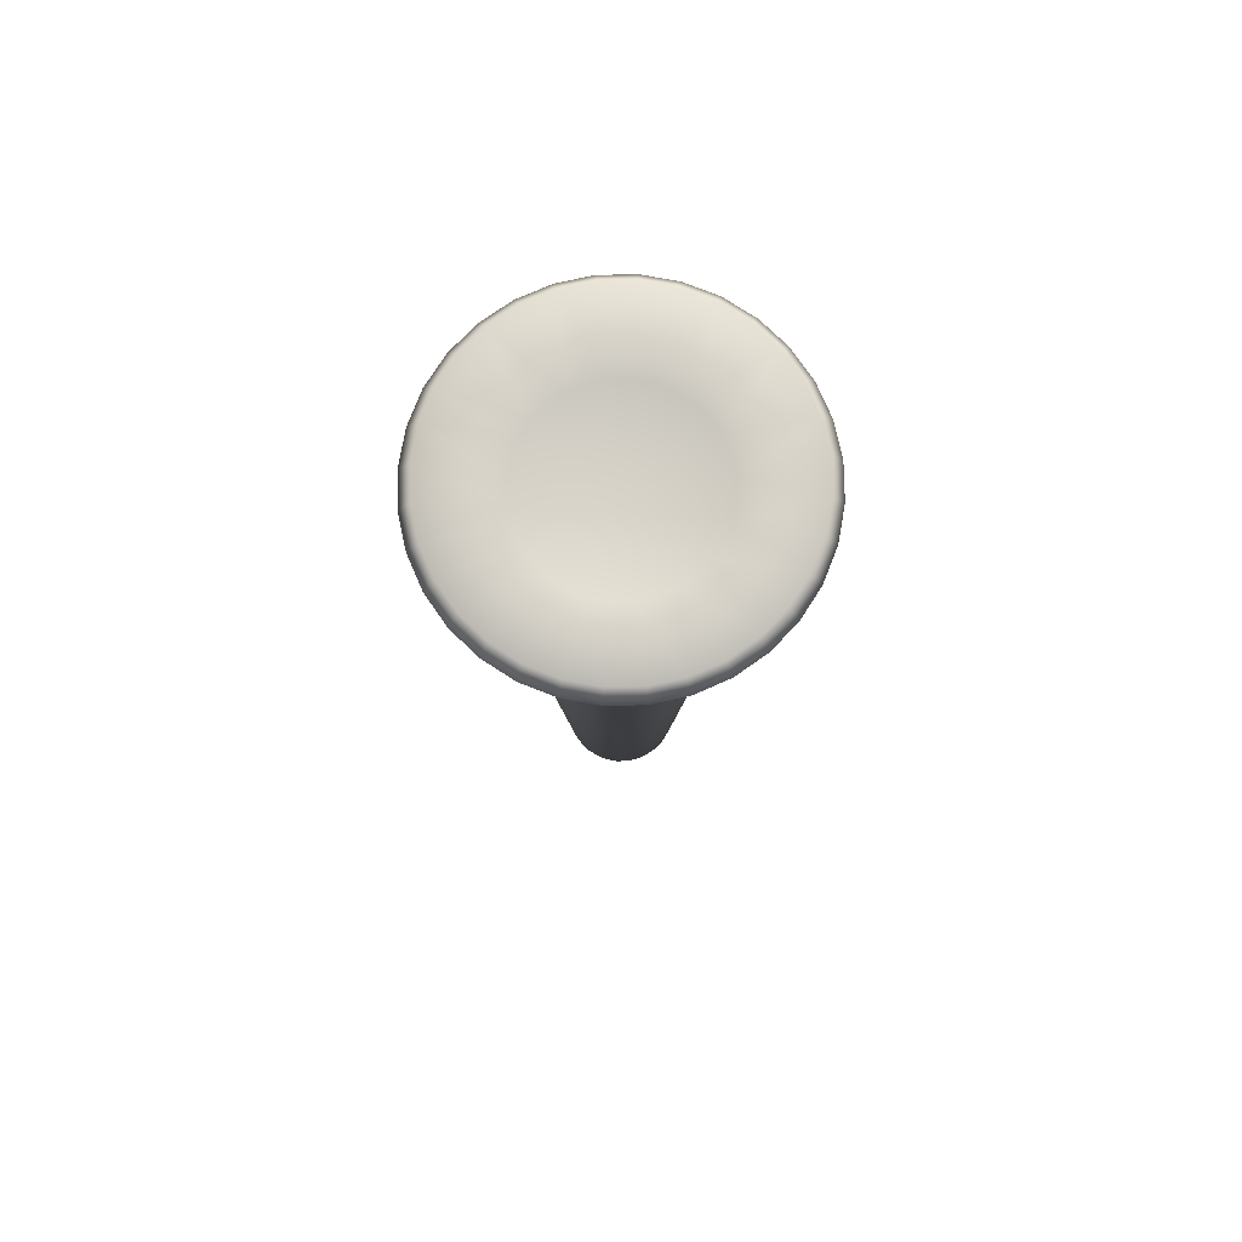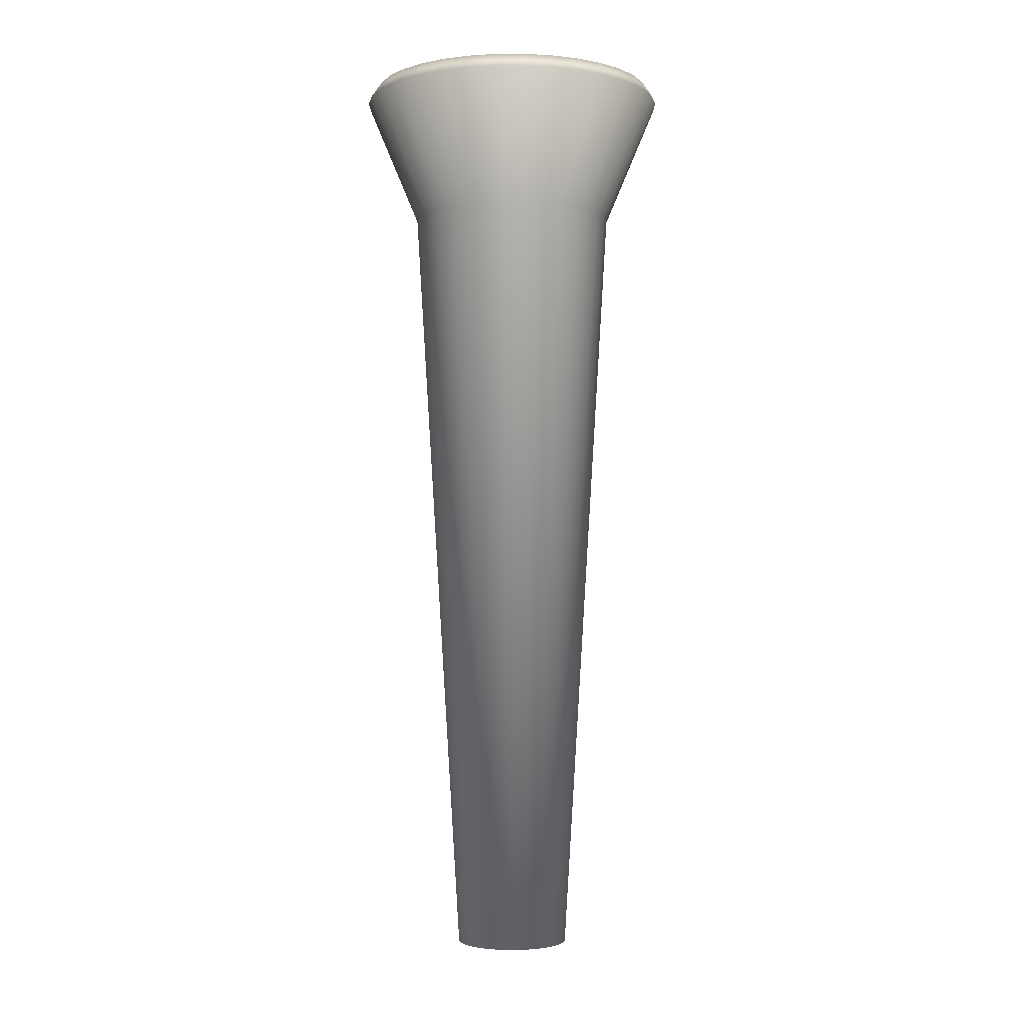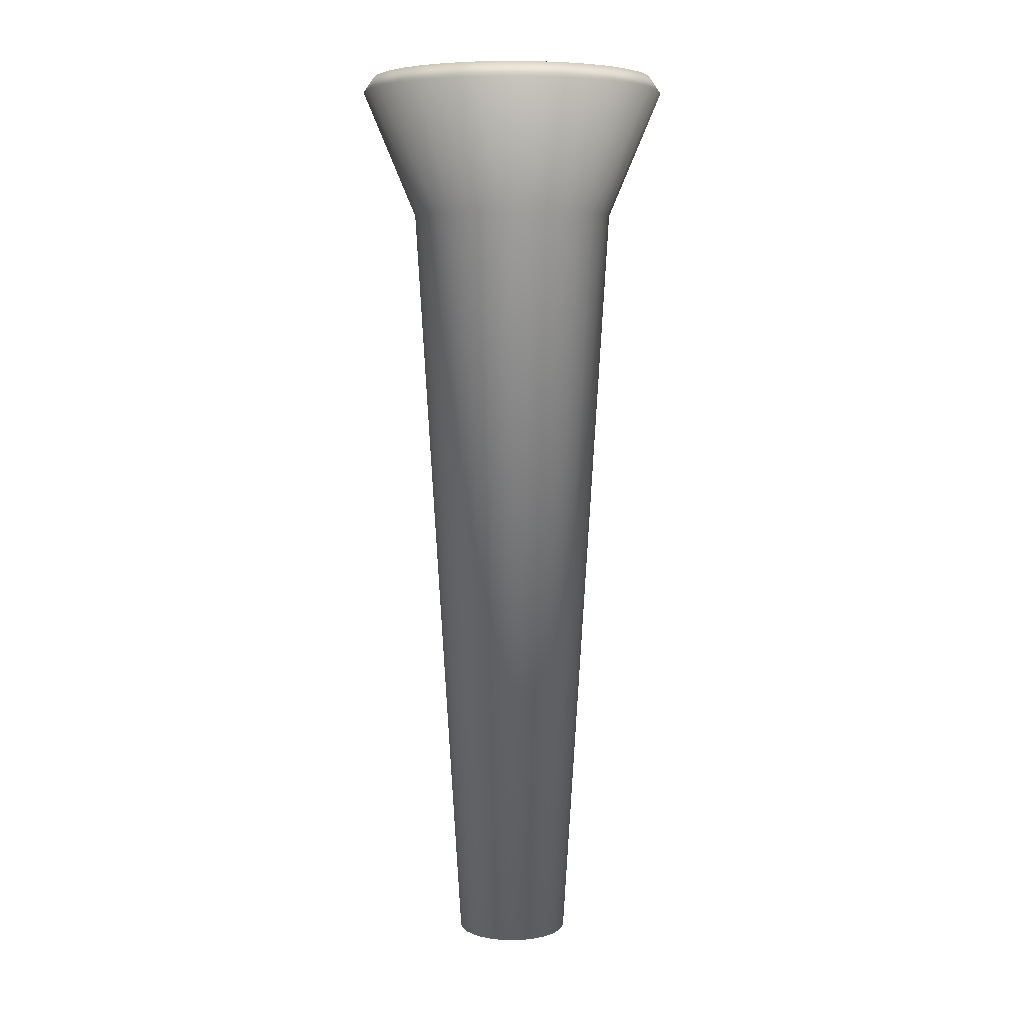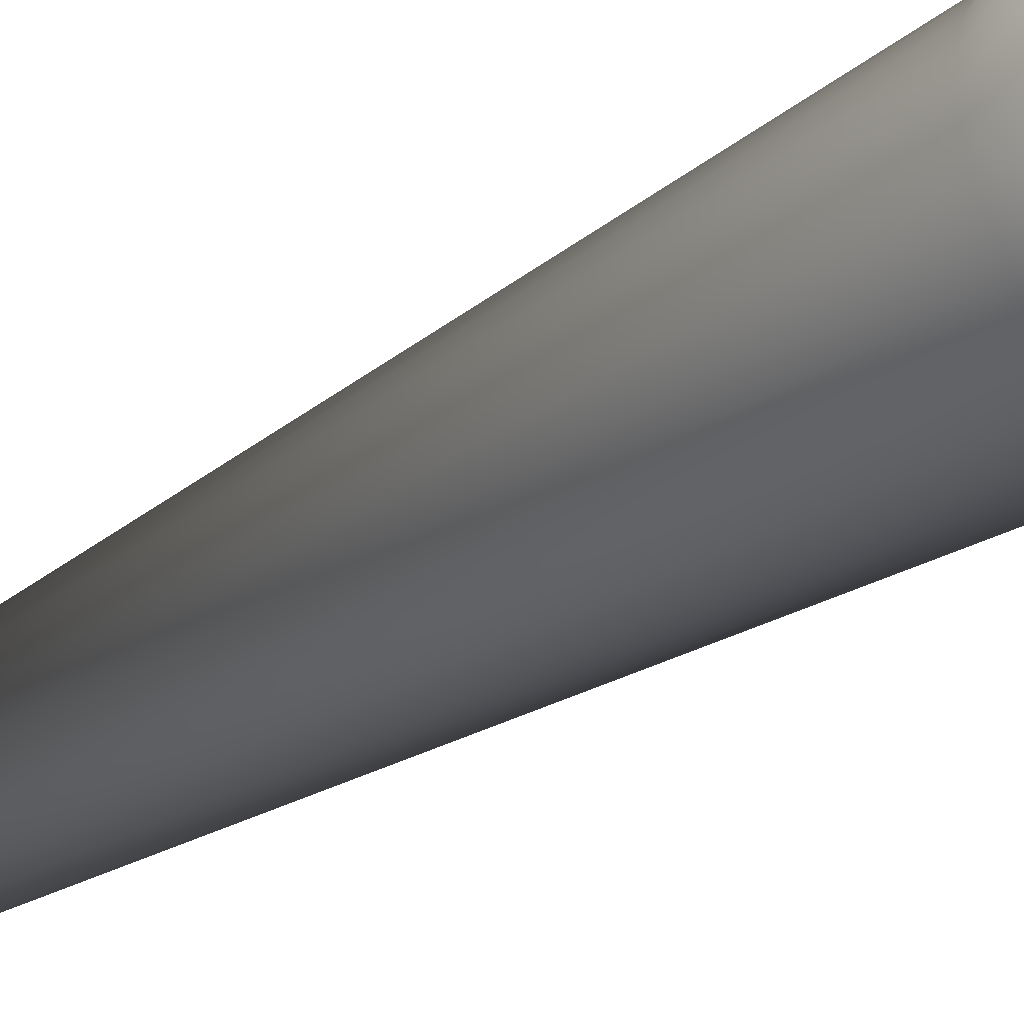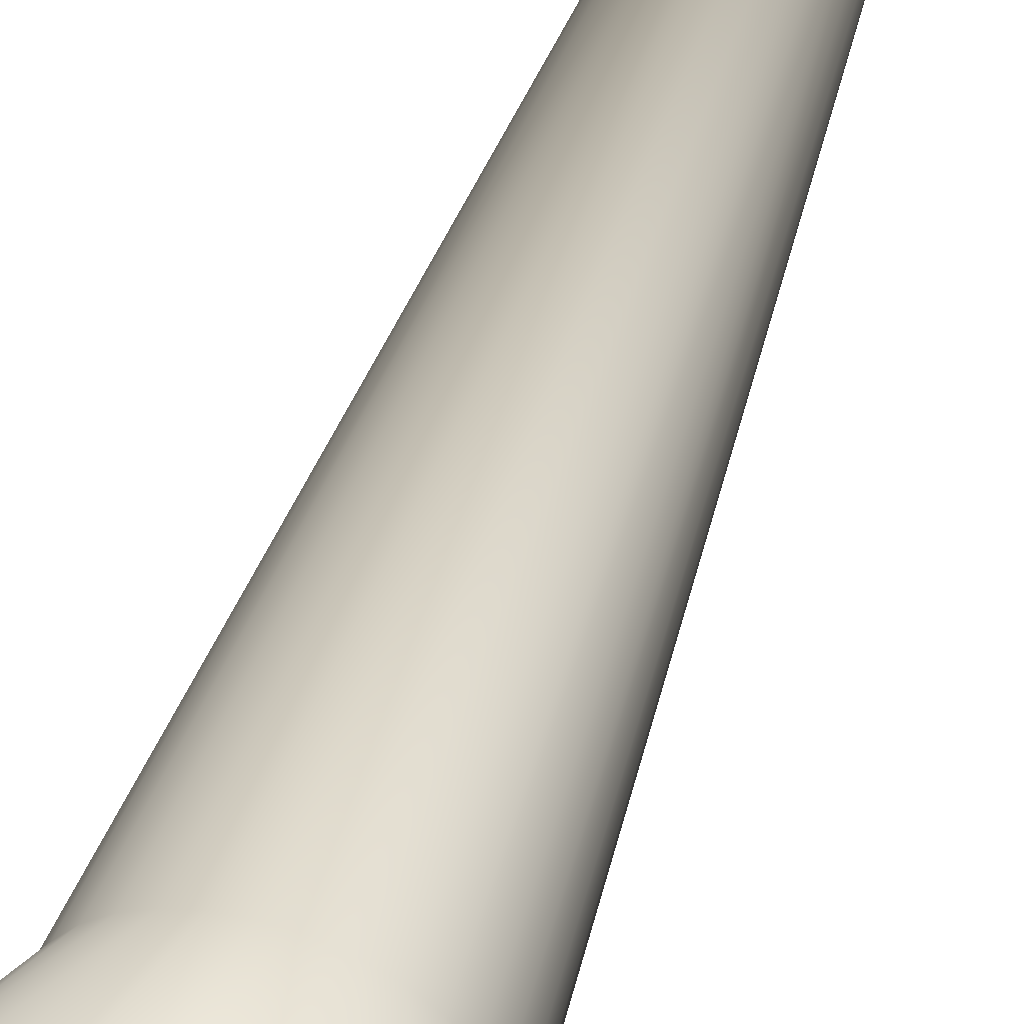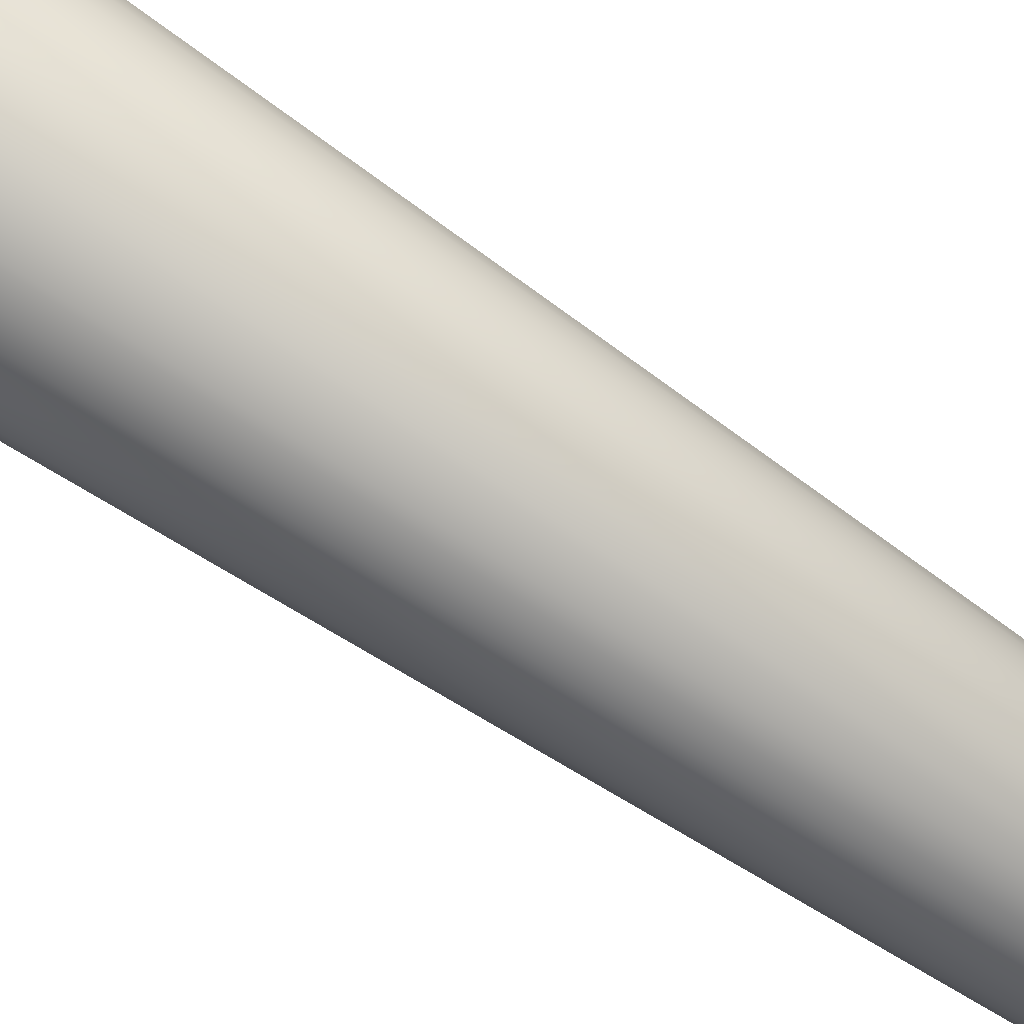
<metadata>
{"format":"obj","ext":"obj","renderer":"f3d","projection":"perspective","resolution":1024,"background":"white","views":[{"elev":77.7,"azim":-51.7,"up":"+Y"},{"elev":-2.7,"azim":51.3,"up":"+Y"},{"elev":6.2,"azim":116.0,"up":"+Y"},{"elev":-34.3,"azim":131.4,"up":"+Z"},{"elev":47.2,"azim":-162.7,"up":"+Z"},{"elev":56.7,"azim":-52.5,"up":"+Z"}]}
</metadata>
<code>
o Cylinder
v 0 0.01182 -0.1216
v 0.02371 0.01182 -0.1192
v 0.04652 0.01182 -0.1123
v 0.06755 0.01182 -0.1011
v 0.08598 0.01182 -0.08598
v 0.1011 0.01182 -0.06755
v 0.1123 0.01182 -0.04652
v 0.1192 0.01182 -0.02371
v 0.1216 0.01182 -0
v 0.1192 0.01182 0.02371
v 0.1123 0.01182 0.04652
v 0.1011 0.01182 0.06755
v 0.08598 0.01182 0.08598
v 0.06755 0.01182 0.1011
v 0.04652 0.01182 0.1123
v 0.02371 0.01182 0.1192
v -0 0.01182 0.1216
v -0.02371 0.01182 0.1192
v -0.04652 0.01182 0.1123
v -0.06755 0.01182 0.1011
v -0.08598 0.01182 0.08598
v -0.1011 0.01182 0.06755
v -0.1123 0.01182 0.04652
v -0.1192 0.01182 0.02371
v -0.1216 0.01182 -1e-06
v -0.1192 0.01182 -0.02371
v -0.1123 0.01182 -0.04652
v -0.1011 0.01182 -0.06755
v -0.08598 0.01182 -0.08595
v -0.06755 0.01182 -0.1011
v -0.04652 0.01182 -0.1123
v -0.02371 0.01182 -0.1192
v -0 1.676 -0.2215
v 0.04319 1.676 -0.2172
v 0.08476 1.676 -0.2046
v 0.1231 1.676 -0.1841
v 0.1566 1.676 -0.1566
v 0.1841 1.676 -0.1231
v 0.2046 1.676 -0.08476
v 0.2172 1.676 -0.04319
v 0.2215 1.676 -0
v 0.2172 1.676 0.04319
v 0.2046 1.676 0.08476
v 0.1841 1.676 0.1231
v 0.1566 1.676 0.1566
v 0.1231 1.676 0.1841
v 0.08476 1.676 0.2046
v 0.04319 1.676 0.2172
v -0 1.676 0.2215
v -0.04319 1.676 0.2172
v -0.08476 1.676 0.2046
v -0.1231 1.676 0.1841
v -0.1566 1.676 0.1566
v -0.1841 1.676 0.1231
v -0.2046 1.676 0.08476
v -0.2172 1.676 0.04319
v -0.2215 1.676 0
v -0.2172 1.676 -0.04319
v -0.2046 1.676 -0.08476
v -0.1841 1.676 -0.1231
v -0.1566 1.676 -0.1566
v -0.1231 1.676 -0.1841
v -0.08476 1.676 -0.2046
v -0.04319 1.676 -0.2172
v -0 1.948 -0.3356
v -0 1.981 -0.3133
v 0.06544 1.948 -0.3291
v 0.06111 1.981 -0.3073
v 0.1284 1.948 -0.31
v 0.1199 1.981 -0.2895
v 0.1865 1.948 -0.279
v 0.1741 1.981 -0.2605
v 0.2373 1.948 -0.2373
v 0.2216 1.981 -0.2216
v 0.279 1.948 -0.1865
v 0.2605 1.981 -0.1741
v 0.31 1.948 -0.1284
v 0.2895 1.981 -0.1199
v 0.3291 1.948 -0.06544
v 0.3073 1.981 -0.06111
v 0.3356 1.948 0
v 0.3133 1.981 0
v 0.3291 1.948 0.06544
v 0.3073 1.981 0.06111
v 0.31 1.948 0.1284
v 0.2895 1.981 0.1199
v 0.279 1.948 0.1865
v 0.2605 1.981 0.1741
v 0.2373 1.948 0.2373
v 0.2216 1.981 0.2216
v 0.1865 1.948 0.279
v 0.1741 1.981 0.2605
v 0.1284 1.948 0.31
v 0.1199 1.981 0.2895
v 0.06544 1.948 0.3291
v 0.06111 1.981 0.3073
v 0 1.948 0.3356
v 0 1.981 0.3133
v -0.06544 1.948 0.3291
v -0.06111 1.981 0.3073
v -0.1284 1.948 0.31
v -0.1199 1.981 0.2895
v -0.1865 1.948 0.279
v -0.1741 1.981 0.2605
v -0.2373 1.948 0.2373
v -0.2216 1.981 0.2216
v -0.279 1.948 0.1865
v -0.2605 1.981 0.1741
v -0.31 1.948 0.1284
v -0.2895 1.981 0.1199
v -0.3291 1.948 0.06544
v -0.3073 1.981 0.06111
v -0.3356 1.948 0
v -0.3133 1.981 0
v -0.3291 1.948 -0.06544
v -0.3073 1.981 -0.06111
v -0.31 1.948 -0.1284
v -0.2895 1.981 -0.1199
v -0.279 1.948 -0.1864
v -0.2605 1.981 -0.1741
v -0.2373 1.948 -0.2373
v -0.2216 1.981 -0.2216
v -0.1864 1.948 -0.279
v -0.1741 1.981 -0.2605
v -0.1284 1.948 -0.31
v -0.1199 1.981 -0.2895
v -0.06544 1.948 -0.3291
v -0.06111 1.981 -0.3073
v 0 1.927 -0.1745
v 0.03403 1.927 -0.1711
v 0.06677 1.927 -0.1612
v 0.09695 1.927 -0.1451
v 0.1234 1.927 -0.1234
v 0.1451 1.927 -0.09695
v 0.1612 1.927 -0.06677
v 0.1711 1.927 -0.03402
v 0.1745 1.927 0
v 0.1711 1.927 0.03402
v 0.1612 1.927 0.06677
v 0.1451 1.927 0.09695
v 0.1234 1.927 0.1234
v 0.09695 1.927 0.1451
v 0.06677 1.927 0.1612
v 0.03403 1.927 0.1711
v 0 1.927 0.1745
v -0.03402 1.927 0.1711
v -0.06677 1.927 0.1612
v -0.09695 1.927 0.1451
v -0.1234 1.927 0.1234
v -0.1451 1.927 0.09695
v -0.1612 1.927 0.06677
v -0.1711 1.927 0.03403
v -0.1745 1.927 0
v -0.1711 1.927 -0.03402
v -0.1612 1.927 -0.06677
v -0.1451 1.927 -0.09694
v -0.1234 1.927 -0.1234
v -0.09694 1.927 -0.1451
v -0.06677 1.927 -0.1612
v -0.03402 1.927 -0.1711
f 33 64 65
f 36 35 71
f 37 36 73
f 75 38 73
f 77 39 75
f 40 39 79
f 41 40 81
f 83 42 81
f 85 43 83
f 44 43 87
f 45 44 89
f 91 46 89
f 93 47 91
f 48 47 95
f 49 48 97
f 99 50 97
f 101 51 99
f 52 51 103
f 53 52 105
f 107 54 105
f 109 55 107
f 56 55 111
f 57 56 113
f 115 58 113
f 117 59 115
f 60 59 119
f 61 60 121
f 123 62 121
f 125 63 123
f 64 63 127
f 69 35 67
f 152 112 151
f 3 7 11
f 1 33 34
f 34 35 3
f 36 4 35
f 5 4 37
f 38 6 37
f 7 6 39
f 39 40 8
f 40 41 9
f 41 42 10
f 42 43 11
f 44 12 43
f 13 12 45
f 46 14 45
f 46 47 15
f 47 48 16
f 48 49 17
f 17 49 50
f 50 51 19
f 52 20 51
f 21 20 53
f 54 22 53
f 23 22 55
f 55 56 24
f 56 57 25
f 25 57 58
f 58 59 27
f 28 27 60
f 28 60 61
f 62 30 61
f 63 31 62
f 64 33 1
f 63 64 32
f 66 68 65
f 70 69 68
f 70 72 69
f 74 73 72
f 74 76 73
f 78 77 76
f 78 80 77
f 82 81 80
f 82 84 81
f 86 85 84
f 86 88 85
f 90 89 88
f 90 92 89
f 94 93 92
f 94 96 93
f 98 97 96
f 98 100 97
f 102 101 100
f 102 104 101
f 106 105 104
f 106 108 105
f 110 109 108
f 110 112 109
f 114 113 112
f 114 116 113
f 118 117 116
f 120 119 118
f 122 121 120
f 121 122 124
f 124 126 123
f 128 127 126
f 66 65 128
f 67 34 65
f 132 148 140
f 130 68 129
f 140 141 88
f 154 155 116
f 132 133 72
f 144 96 143
f 158 124 157
f 146 147 100
f 136 80 135
f 150 108 149
f 138 139 84
f 152 153 112
f 130 131 68
f 142 92 141
f 155 156 118
f 134 76 133
f 144 145 96
f 159 126 158
f 148 104 147
f 136 137 80
f 150 151 108
f 140 88 139
f 154 116 153
f 132 72 131
f 142 143 92
f 160 129 128
f 156 157 120
f 146 100 145
f 134 135 76
f 159 160 126
f 148 149 104
f 138 84 137
f 48 95 97
f 12 44 45
f 38 37 73
f 44 87 89
f 47 46 91
f 51 101 103
f 121 119 120
f 64 127 65
f 55 109 111
f 27 31 3
f 54 53 105
f 52 103 105
f 4 36 37
f 39 77 79
f 50 49 97
f 40 79 81
f 35 34 67
f 55 54 107
f 126 124 158
f 46 45 89
f 39 38 75
f 47 93 95
f 58 57 113
f 63 62 123
f 51 50 99
f 124 122 157
f 59 58 115
f 63 125 127
f 59 117 119
f 117 115 116
f 43 42 83
f 80 79 77
f 19 15 16
f 31 27 30
f 29 30 28
f 27 24 26
f 11 7 8
f 23 19 22
f 21 22 20
f 19 16 18
f 27 23 24
f 15 11 14
f 13 14 12
f 11 8 10
f 27 3 19
f 7 4 6
f 27 19 23
f 3 32 2
f 32 1 2
f 15 19 11
f 24 25 26
f 27 59 60
f 16 17 18
f 7 3 4
f 8 9 10
f 4 5 6
f 3 11 19
f 22 19 20
f 14 11 12
f 2 34 3
f 2 1 34
f 30 27 28
f 3 31 32
f 31 30 62
f 6 5 37
f 20 52 53
f 4 3 35
f 7 39 8
f 8 40 9
f 9 41 10
f 10 42 11
f 30 29 61
f 43 85 87
f 35 69 71
f 14 46 15
f 15 47 16
f 16 48 17
f 18 17 50
f 18 50 19
f 22 21 53
f 14 13 45
f 20 19 51
f 23 55 24
f 24 56 25
f 26 25 58
f 26 58 27
f 6 38 39
f 29 28 61
f 22 54 55
f 12 11 43
f 32 64 1
f 31 63 32
f 153 114 112
f 96 94 143
f 93 91 92
f 89 87 88
f 105 103 104
f 104 103 101
f 101 99 100
f 100 99 97
f 81 79 80
f 97 95 96
f 72 71 69
f 92 91 89
f 76 75 73
f 109 107 108
f 112 111 109
f 147 102 100
f 85 83 84
f 96 95 93
f 68 66 129
f 108 107 105
f 88 86 139
f 77 75 76
f 129 66 128
f 80 78 135
f 36 71 73
f 127 125 126
f 34 33 65
f 56 111 113
f 123 121 124
f 156 120 118
f 60 119 121
f 116 115 113
f 157 122 120
f 132 131 130
f 134 133 132
f 136 135 134
f 138 137 136
f 140 139 138
f 142 141 140
f 144 143 142
f 146 145 144
f 148 147 146
f 150 149 148
f 152 151 150
f 154 153 152
f 155 154 150
f 158 157 156
f 159 155 150
f 130 129 160
f 133 74 72
f 138 136 134
f 138 134 140
f 142 148 144
f 132 130 160
f 154 152 150
f 145 98 96
f 148 146 144
f 150 148 132
f 159 158 156
f 134 132 140
f 159 150 132
f 148 142 140
f 159 132 160
f 155 159 156
f 160 128 126
f 76 74 133
f 113 111 112
f 155 118 116
f 131 70 68
f 112 110 151
f 73 71 72
f 68 67 65
f 84 83 81
f 69 67 68
f 149 106 104
f 119 117 118
f 92 90 141
f 84 82 137
f 126 125 123
f 151 110 108
f 100 98 145
f 135 78 76
f 72 70 131
f 65 127 128
f 143 94 92
f 104 102 147
f 116 114 153
f 42 41 81
f 139 86 84
f 88 87 85
f 62 61 121
f 108 106 149
f 137 82 80
f 141 90 88

</code>
